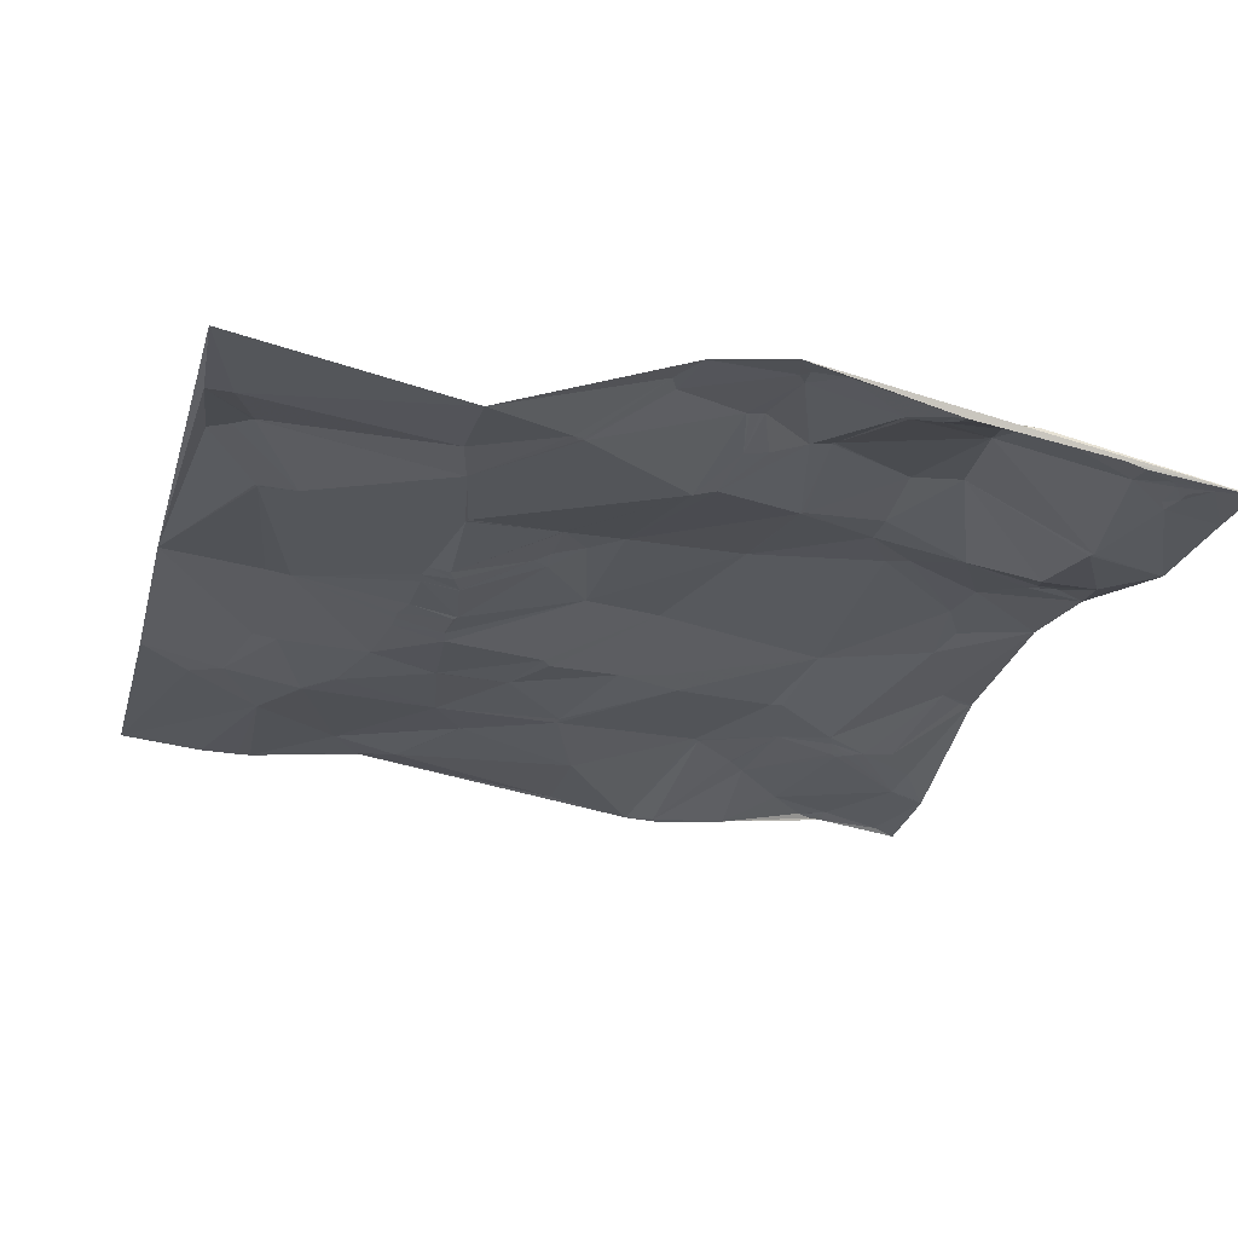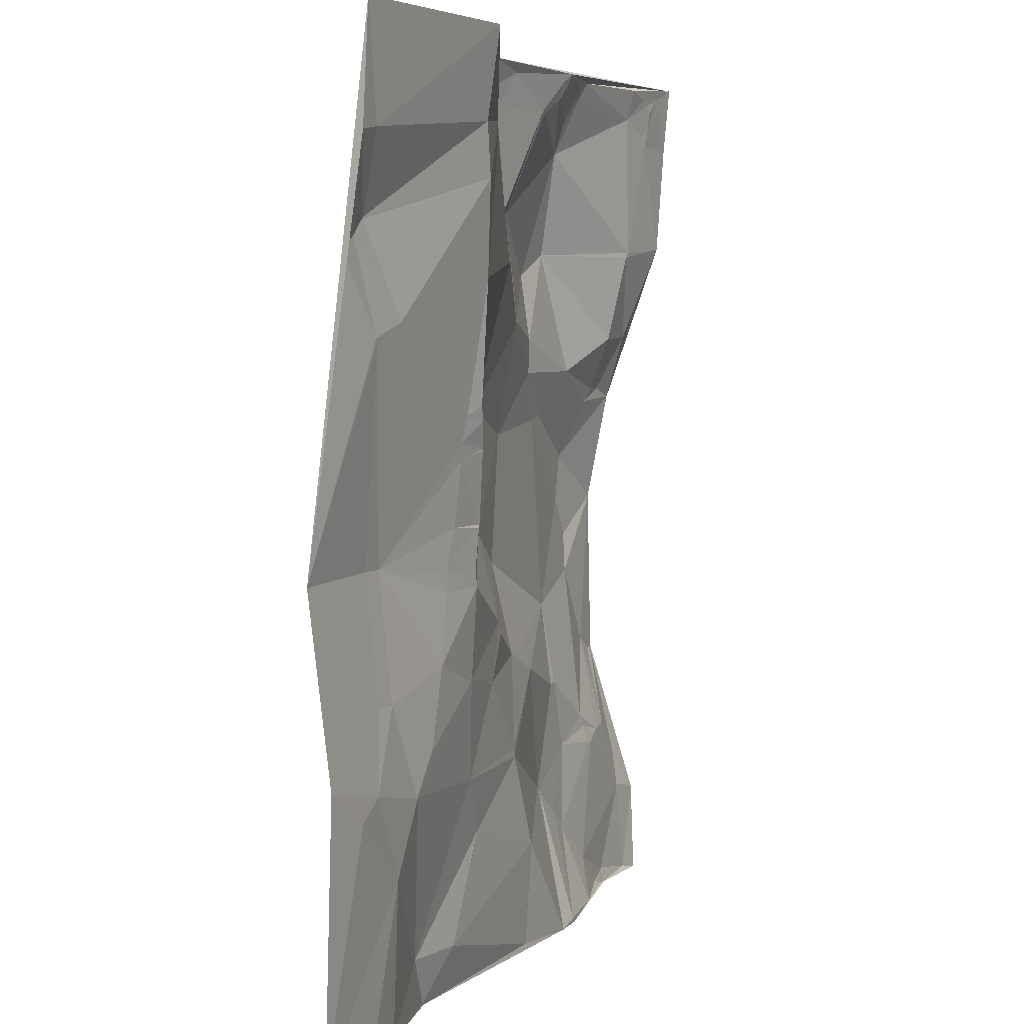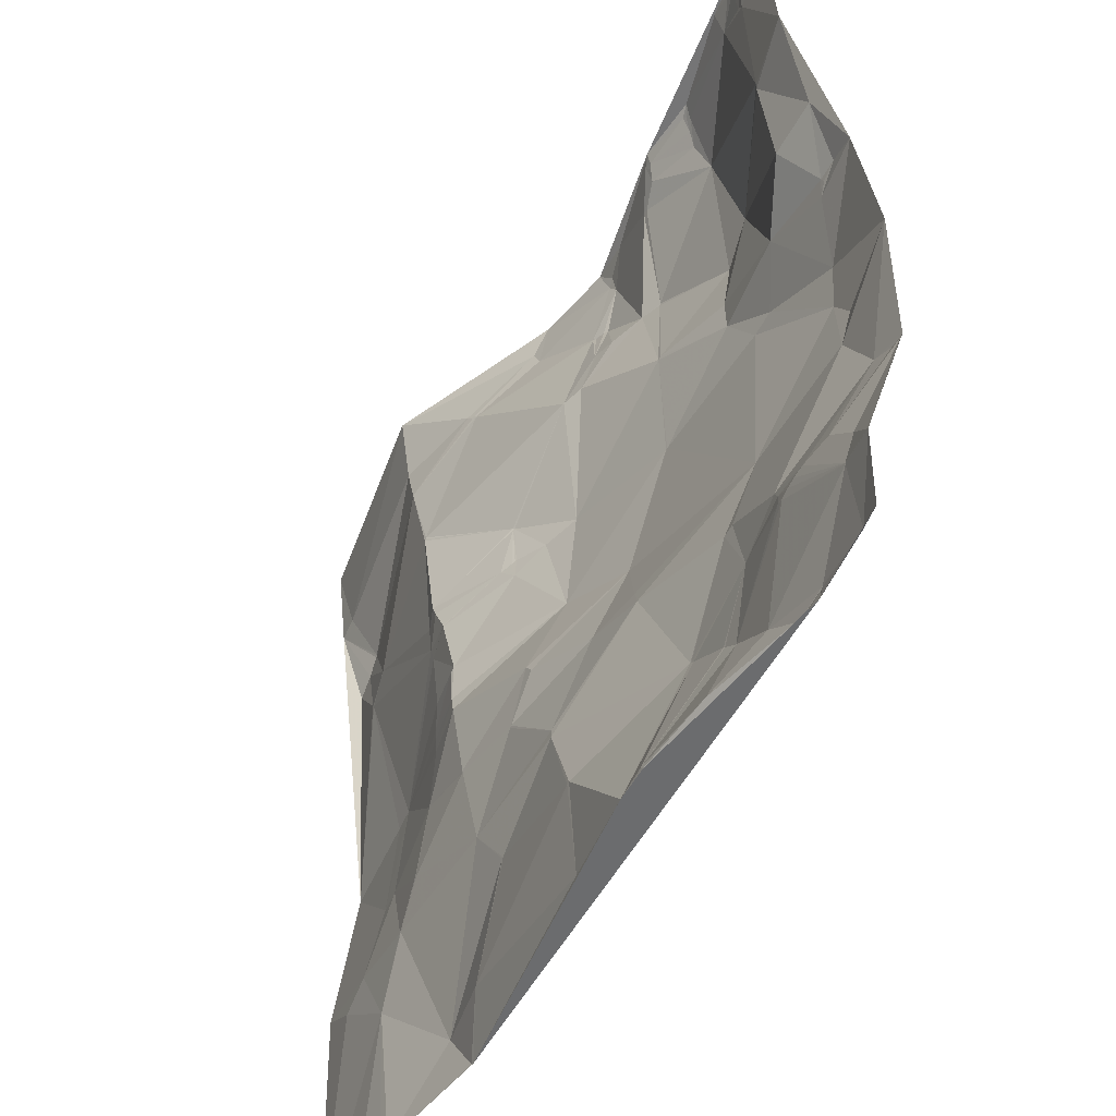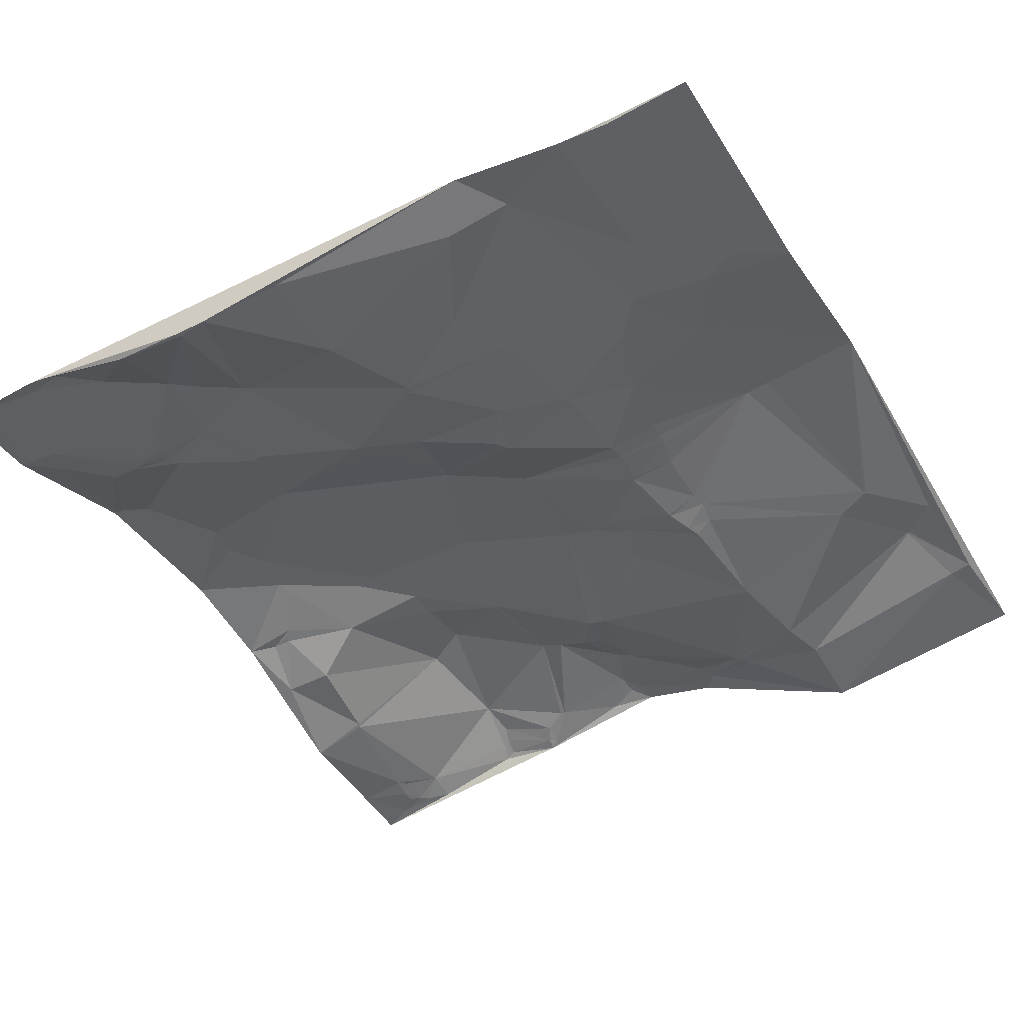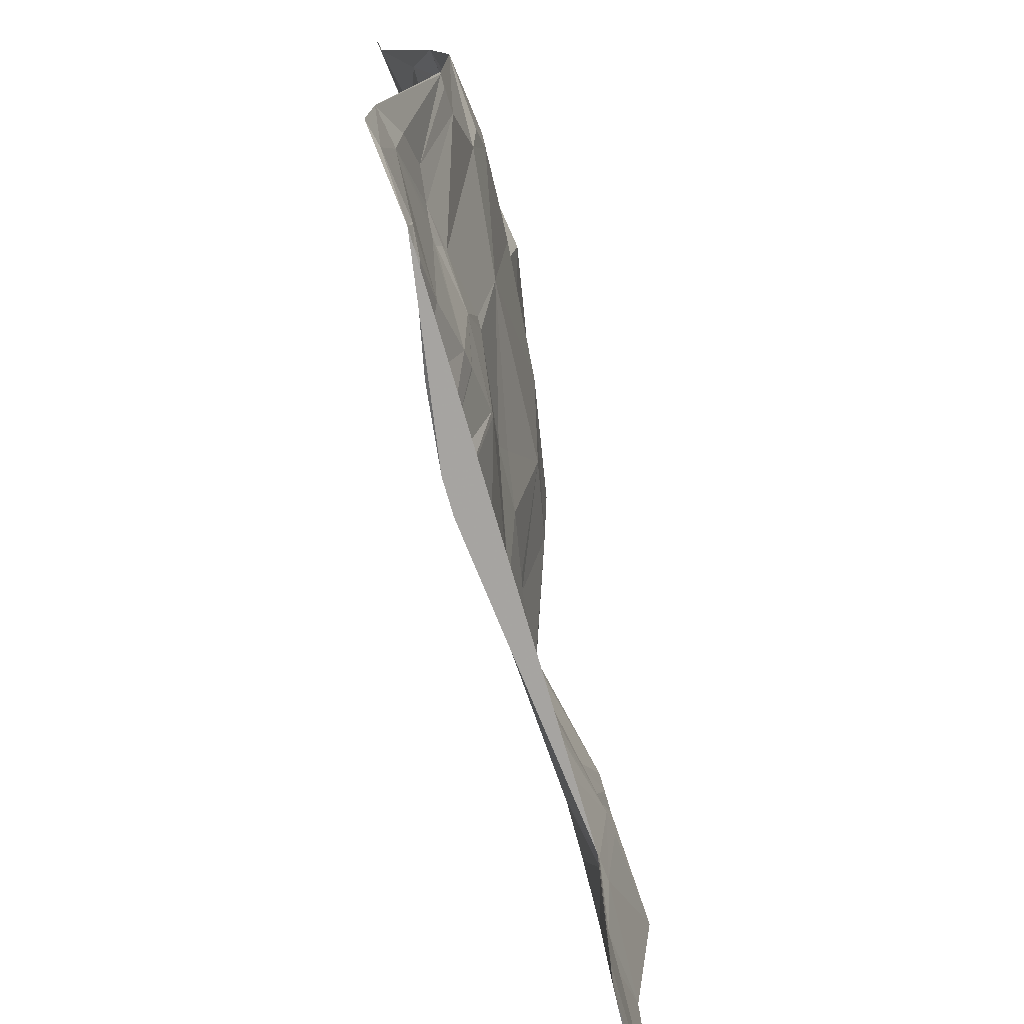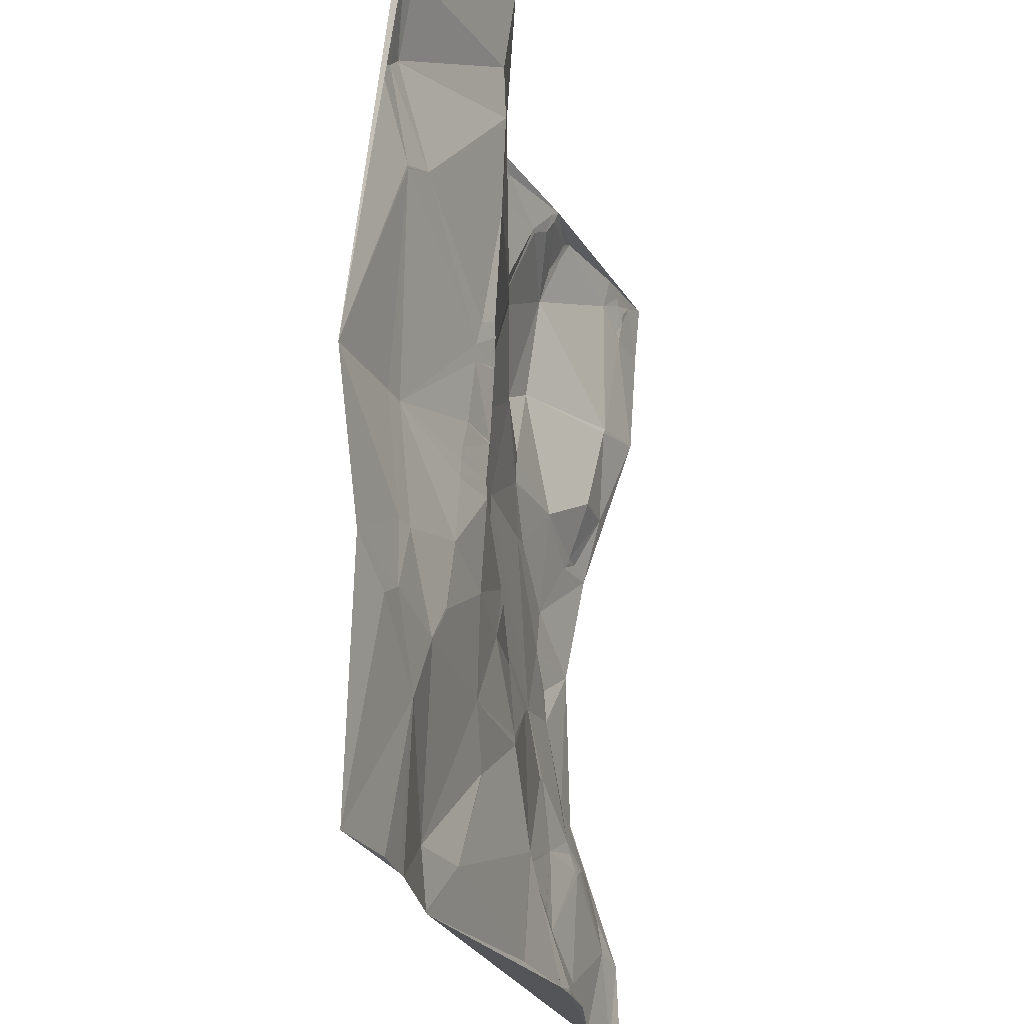
<metadata>
{"format":"obj","ext":"obj","renderer":"f3d","projection":"perspective","resolution":1024,"background":"white","views":[{"elev":-27.1,"azim":-14.6,"up":"+Y"},{"elev":4.4,"azim":-72.4,"up":"+Z"},{"elev":-52.4,"azim":59.9,"up":"+Z"},{"elev":-41.1,"azim":-150.4,"up":"+Y"},{"elev":-74.9,"azim":103.8,"up":"+Z"},{"elev":-23.4,"azim":-75.8,"up":"+Z"}]}
</metadata>
<code>
v 8698 115.4 -5627
v 8824 92.71 -5627
v 8929 135.1 -5627
v 8976 143.3 -5627
v 9209 101.7 -5627
v 9061 124.1 -5629
v 9100 125.9 -5631
v 9154 110.7 -5631
v 9003 140.8 -5633
v 9055 126.6 -5633
v 9060 125.6 -5633
v 9093 128.1 -5634
v 9191 105.6 -5634
v 9060 126.8 -5636
v 9095 128.8 -5636
v 9170 109 -5636
v 9058 128 -5639
v 8986 145.5 -5640
v 9097 130.3 -5640
v 9174 108.9 -5640
v 8917 132.4 -5642
v 9181 107.6 -5643
v 9092 132.7 -5644
v 8982 146.2 -5645
v 9055 130.6 -5645
v 9155 115.5 -5649
v 9181 108.6 -5651
v 9038 135.2 -5652
v 8922 133.5 -5653
v 8987 147.4 -5653
v 9041 135.2 -5653
v 9089 136.9 -5653
v 9175 111.3 -5659
v 9179 110.4 -5664
v 9209 105.2 -5664
v 9179 110.5 -5665
v 8876 110.9 -5671
v 9093 144.7 -5674
v 8824 99.42 -5675
v 8882 112.8 -5675
v 8880 112 -5676
v 8883 113 -5677
v 8966 143.8 -5681
v 8968 144.5 -5682
v 8974 146.1 -5683
v 8977 147.2 -5684
v 8716 118.3 -5685
v 8702 119.8 -5687
v 8831 100.1 -5703
v 9009 149.9 -5711
v 8974 139.8 -5712
v 8977 140.5 -5712
v 9023 153.3 -5712
v 8977 140.3 -5713
v 8988 142.9 -5713
v 9022 153.2 -5713
v 8730 130.5 -5726
v 8729 130.9 -5727
v 8730 130.7 -5727
v 9209 109.7 -5729
v 9172 119.3 -5732
v 8720 131.9 -5735
v 9103 156.4 -5735
v 9171 120.1 -5735
v 8969 133.7 -5742
v 8708 132.8 -5743
v 8956 130.1 -5743
v 9078 161.6 -5748
v 8842 104.9 -5753
v 8842 105 -5754
v 8841 104.9 -5755
v 8759 122.3 -5776
v 9028 148.1 -5776
v 9026 147.9 -5777
v 8738 127.2 -5783
v 8739 127 -5784
v 8739 127.2 -5785
v 9199 129.8 -5786
v 9078 156.1 -5787
v 9167 130.7 -5787
v 8901 129.4 -5796
v 8901 129.6 -5797
v 8902 130 -5797
v 9078 156.7 -5807
v 9132 148.3 -5807
v 8846 109.8 -5819
v 9180 146.3 -5819
v 9192 145.6 -5819
v 9181 147 -5822
v 8835 114.1 -5824
v 8901 131.2 -5824
v 8902 131.6 -5824
v 8942 145.7 -5824
v 8899 130.3 -5825
v 9209 143.3 -5825
v 8849 110.3 -5827
v 8892 127.3 -5827
v 8921 139 -5827
v 9175 149 -5827
v 9110 160.4 -5834
v 9096 160.2 -5837
v 8833 116.7 -5838
v 8902 130.8 -5838
v 8855 112.5 -5842
v 9016 156.3 -5842
v 9017 156.4 -5842
v 8855 112.5 -5843
v 8835 117.5 -5847
v 9161 161.8 -5862
v 8835 121.3 -5882
v 8862 116.6 -5882
v 8860 116.4 -5884
v 9156 162.8 -5890
v 9209 156.1 -5891
v 8937 142.5 -5893
v 8757 140.8 -5898
v 8771 138.9 -5898
v 8831 123.3 -5898
v 8698 147.4 -5900
v 8831 123.8 -5905
v 8859 117.8 -5905
v 9169 161.3 -5913
v 8831 124.2 -5915
v 8861 117.8 -5915
v 8986 150.3 -5915
v 9163 158.4 -5936
v 8924 126.2 -5941
v 8929 126.3 -5948
v 9095 153.5 -5951
v 8825 124.8 -5953
v 8866 122.3 -5965
v 9008 138.8 -5965
v 8759 134.6 -5966
v 8773 132.9 -5966
v 8866 122.4 -5966
v 8975 134.7 -5966
v 8911 125.5 -5973
v 8910 125.4 -5974
v 9015 135.8 -5980
v 9187 154.7 -5983
v 9201 154.1 -5991
v 9209 154.1 -5991
v 9208 153.9 -5992
v 8812 125.3 -5993
v 8813 125.2 -5994
v 8698 135.7 -5997
v 9087 142.7 -5998
v 9080 142.7 -5999
v 8747 130.5 -6007
v 8794 127.4 -6016
v 8795 127.4 -6016
v 8951 125.6 -6016
v 8728 131.4 -6017
v 8876 126.6 -6021
v 8951 125.3 -6021
v 9127 137.5 -6025
v 9131 136.5 -6032
v 9172 135.9 -6036
v 9153 134.3 -6037
v 9097 140.8 -6039
v 9147 133.8 -6039
v 9142 133.6 -6041
v 9133 134.2 -6042
v 9137 133.5 -6044
v 8773 130 -6053
v 8897 129.7 -6053
v 8898 129.6 -6053
v 9048 141.6 -6057
v 9049 141.6 -6057
v 9051 141.5 -6059
v 9191 133.4 -6059
v 8971 122.4 -6075
v 8973 122.3 -6075
v 9078 139 -6079
v 9187 129.8 -6079
v 9079 139 -6080
v 9187 129.7 -6080
v 9208 126.1 -6083
v 9209 125.8 -6084
v 9089 138 -6089
v 8828 141.2 -6109
v 8867 133.4 -6110
v 9119 133.1 -6114
v 9159 132.5 -6129
v 9158 132.5 -6130
v 8973 125.7 -6134
v 9042 117.3 -6134
v 9089 120.5 -6134
v 9142 131.9 -6134
v 9042 117.1 -6135
v 9195 127.5 -6135
v 9149 131 -6136
v 8748 134.7 -6137
v 8846 143.5 -6137
v 9024 117.8 -6137
v 9044 117 -6137
v 9150 130.8 -6137
v 8698 139.6 -6138
v 8771 134.9 -6138
v 8779 135.1 -6138
v 8848 143.5 -6138
v 9159 130.5 -6138
v 9209 123.9 -6138
f 1 47 2
f 1 48 47
f 41 37 49
f 41 40 37
f 66 75 62
f 59 62 72
f 48 119 66
f 119 75 66
f 1 119 48
f 59 58 62
f 48 57 47
f 57 49 39
f 41 42 40
f 21 40 29
f 164 162 163
f 161 162 175
f 201 182 194
f 201 186 182
f 39 49 37
f 49 42 41
f 34 27 33
f 26 33 20
f 93 105 74
f 93 115 105
f 67 42 69
f 29 42 43
f 100 109 85
f 100 113 109
f 64 60 61
f 60 36 61
f 63 80 64
f 60 64 78
f 38 68 63
f 38 63 61
f 59 72 49
f 76 72 75
f 60 78 95
f 99 109 95
f 89 99 88
f 113 114 109
f 99 85 109
f 137 136 128
f 127 128 125
f 127 115 124
f 127 125 115
f 36 26 61
f 8 26 16
f 90 72 102
f 70 71 81
f 157 163 162
f 175 164 177
f 139 168 148
f 147 148 160
f 135 145 154
f 166 154 181
f 20 16 26
f 5 8 13
f 7 5 6
f 5 4 6
f 118 110 117
f 118 112 110
f 46 55 50
f 53 50 56
f 96 104 97
f 94 97 103
f 54 65 55
f 55 65 50
f 4 18 9
f 10 9 28
f 5 7 8
f 7 6 12
f 130 134 144
f 145 144 151
f 135 130 145
f 150 151 144
f 193 199 165
f 134 130 117
f 131 130 135
f 200 165 199
f 90 86 71
f 90 96 86
f 22 13 20
f 5 13 35
f 8 7 26
f 12 6 14
f 44 43 51
f 29 43 24
f 119 77 75
f 119 116 77
f 84 106 101
f 84 74 106
f 66 62 48
f 58 48 62
f 75 72 62
f 71 72 90
f 10 6 9
f 4 9 6
f 36 35 34
f 67 51 43
f 51 45 44
f 201 194 200
f 194 181 200
f 65 54 51
f 52 55 46
f 27 20 33
f 16 13 8
f 15 12 23
f 10 11 6
f 126 114 122
f 122 113 126
f 12 15 7
f 17 14 10
f 46 51 52
f 52 54 55
f 56 50 74
f 30 50 28
f 65 51 67
f 52 51 54
f 24 43 30
f 30 45 46
f 156 147 160
f 174 160 170
f 150 149 165
f 133 149 134
f 22 20 27
f 16 20 13
f 19 15 23
f 23 12 14
f 74 84 73
f 101 106 129
f 11 10 14
f 4 24 18
f 15 19 7
f 17 10 25
f 2 21 3
f 70 69 71
f 67 69 81
f 65 93 74
f 79 73 84
f 73 56 74
f 65 74 50
f 26 36 33
f 35 13 27
f 23 14 32
f 11 14 6
f 4 3 24
f 42 29 40
f 122 114 113
f 87 89 88
f 89 87 99
f 88 99 95
f 39 2 47
f 59 57 58
f 29 24 3
f 44 45 43
f 34 33 36
f 28 25 10
f 38 19 32
f 22 27 13
f 25 32 17
f 17 32 14
f 67 43 42
f 45 51 46
f 31 38 25
f 19 26 7
f 38 26 19
f 64 61 63
f 38 31 53
f 28 31 25
f 34 35 27
f 36 60 35
f 28 53 31
f 32 25 38
f 38 53 68
f 53 28 50
f 79 68 73
f 56 68 53
f 24 30 18
f 23 32 19
f 156 160 157
f 156 129 147
f 49 69 42
f 76 77 72
f 125 136 132
f 136 139 132
f 85 99 87
f 78 88 95
f 198 153 146
f 150 134 149
f 153 149 146
f 145 130 144
f 153 165 149
f 119 146 133
f 134 150 144
f 177 184 191
f 203 191 202
f 185 189 192
f 189 197 192
f 171 175 178
f 179 178 177
f 103 97 107
f 91 94 92
f 67 81 83
f 70 81 69
f 103 92 94
f 92 82 91
f 94 82 97
f 81 86 82
f 179 143 178
f 103 98 92
f 98 83 92
f 117 102 77
f 102 96 90
f 86 81 71
f 83 82 92
f 107 111 103
f 93 98 115
f 67 83 93
f 82 83 81
f 197 185 192
f 189 188 197
f 58 57 48
f 71 49 72
f 168 169 148
f 163 157 160
f 195 202 196
f 117 120 118
f 108 110 111
f 136 125 128
f 121 124 115
f 69 49 71
f 108 102 117
f 98 93 83
f 102 104 96
f 165 181 151
f 198 193 165
f 183 164 180
f 163 180 164
f 167 182 172
f 201 195 186
f 2 39 37
f 39 47 57
f 163 160 180
f 161 157 162
f 91 82 94
f 107 104 108
f 108 111 107
f 104 107 97
f 168 139 155
f 147 129 148
f 158 140 159
f 161 159 157
f 141 158 143
f 158 159 171
f 188 196 197
f 196 190 195
f 143 142 141
f 79 84 85
f 115 125 105
f 80 87 78
f 85 63 79
f 169 160 148
f 170 160 169
f 184 202 191
f 177 191 179
f 171 159 175
f 171 143 158
f 88 78 87
f 114 95 109
f 21 29 3
f 2 37 21
f 116 117 77
f 112 111 110
f 108 117 110
f 120 121 118
f 108 104 102
f 112 118 121
f 86 97 82
f 93 65 67
f 56 73 68
f 46 50 30
f 68 79 63
f 30 43 45
f 142 143 179
f 203 179 191
f 114 140 142
f 161 175 159
f 185 202 184
f 185 184 189
f 189 184 183
f 171 178 143
f 141 140 158
f 176 180 160
f 184 177 183
f 175 177 178
f 140 141 142
f 114 126 140
f 172 186 173
f 195 201 202
f 198 165 153
f 181 165 200
f 151 181 154
f 166 181 182
f 145 151 154
f 193 198 199
f 166 167 154
f 181 194 182
f 80 63 85
f 106 105 125
f 117 123 120
f 123 117 130
f 131 124 130
f 189 183 188
f 101 129 113
f 190 196 187
f 151 150 165
f 138 154 152
f 157 159 156
f 129 156 126
f 133 146 149
f 135 154 138
f 164 175 162
f 176 174 187
f 168 195 170
f 190 187 195
f 195 173 186
f 167 166 182
f 173 195 168
f 202 185 197
f 187 170 195
f 202 197 196
f 188 187 196
f 174 176 160
f 177 164 183
f 100 101 113
f 106 74 105
f 129 126 113
f 139 148 129
f 85 87 80
f 80 78 64
f 26 38 61
f 180 176 187
f 140 156 159
f 155 173 168
f 169 168 170
f 155 167 172
f 180 188 183
f 180 187 188
f 170 187 174
f 186 172 182
f 139 129 132
f 125 129 106
f 152 136 137
f 116 119 133
f 103 115 98
f 124 121 123
f 123 130 124
f 137 127 131
f 133 134 117
f 111 121 115
f 131 138 137
f 127 137 128
f 167 155 154
f 138 152 137
f 140 126 156
f 124 131 127
f 173 155 172
f 152 155 139
f 96 97 86
f 123 121 120
f 131 135 138
f 152 154 155
f 76 75 77
f 125 132 129
f 136 152 139
f 101 100 84
f 103 111 115
f 18 30 9
f 77 102 72
f 40 21 37
f 100 85 84
f 28 9 30
f 121 111 112
f 116 133 117
f 59 49 57

</code>
